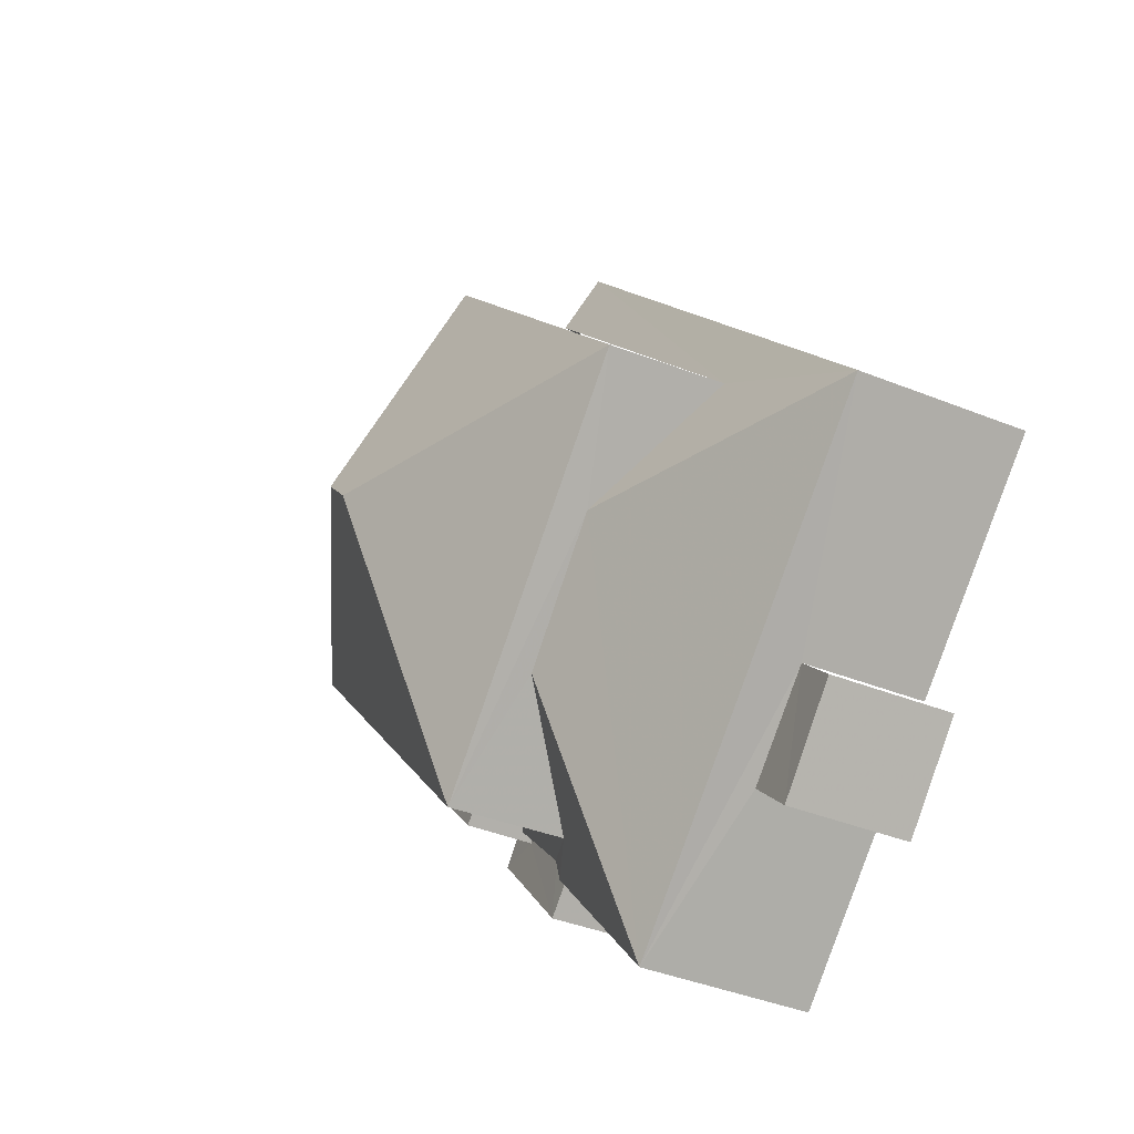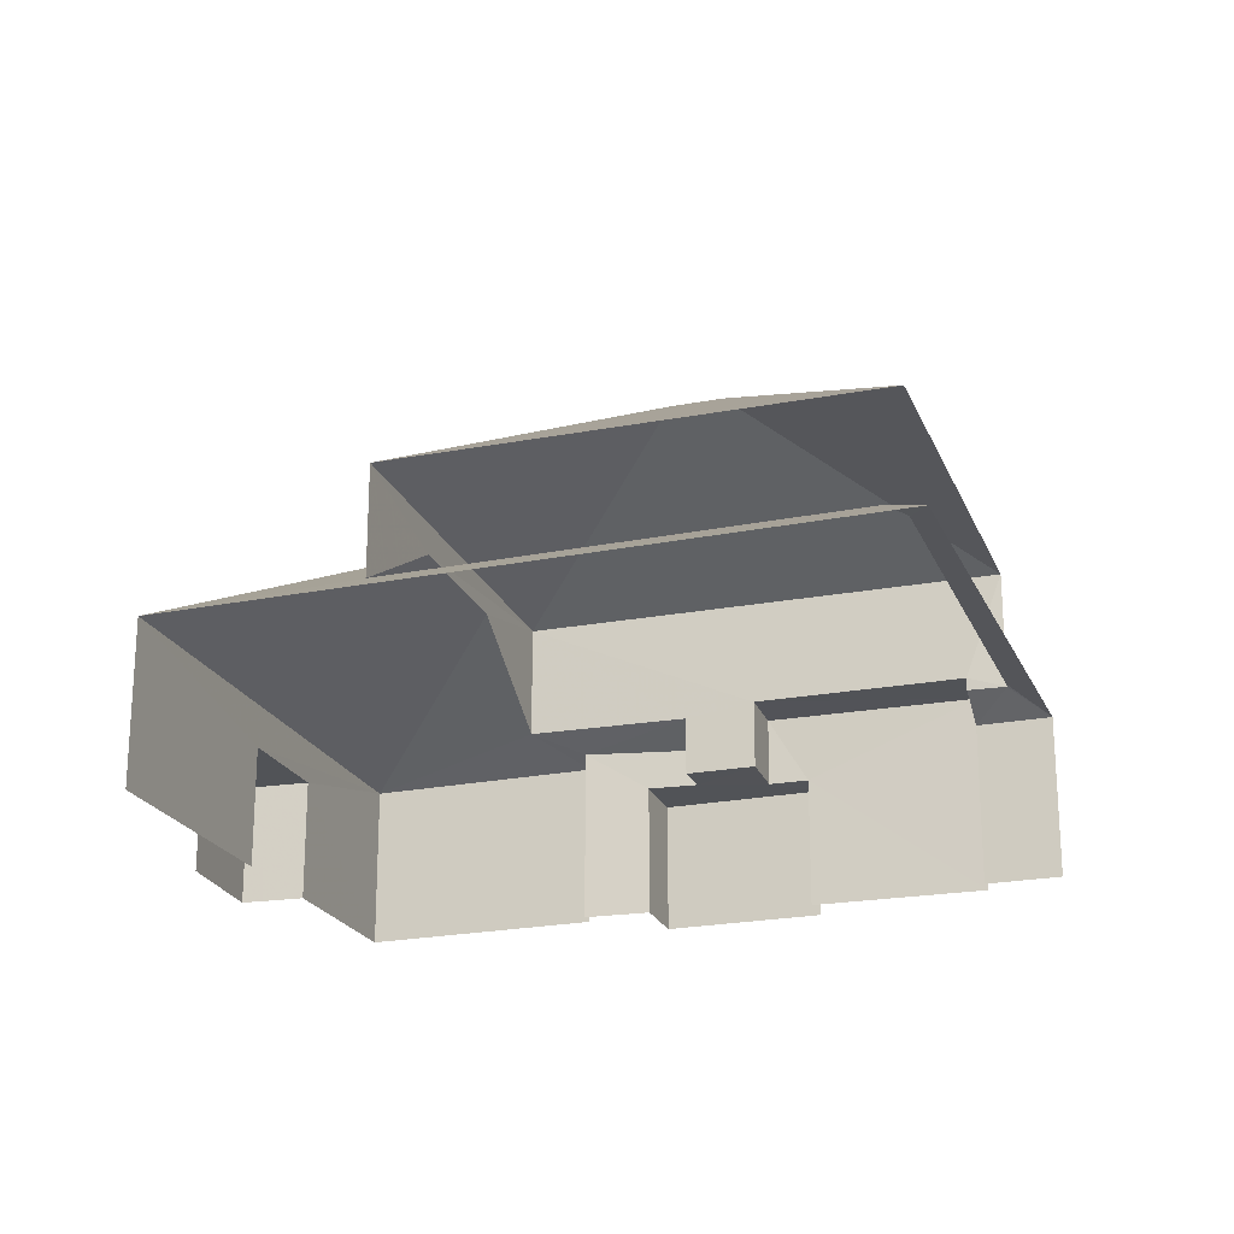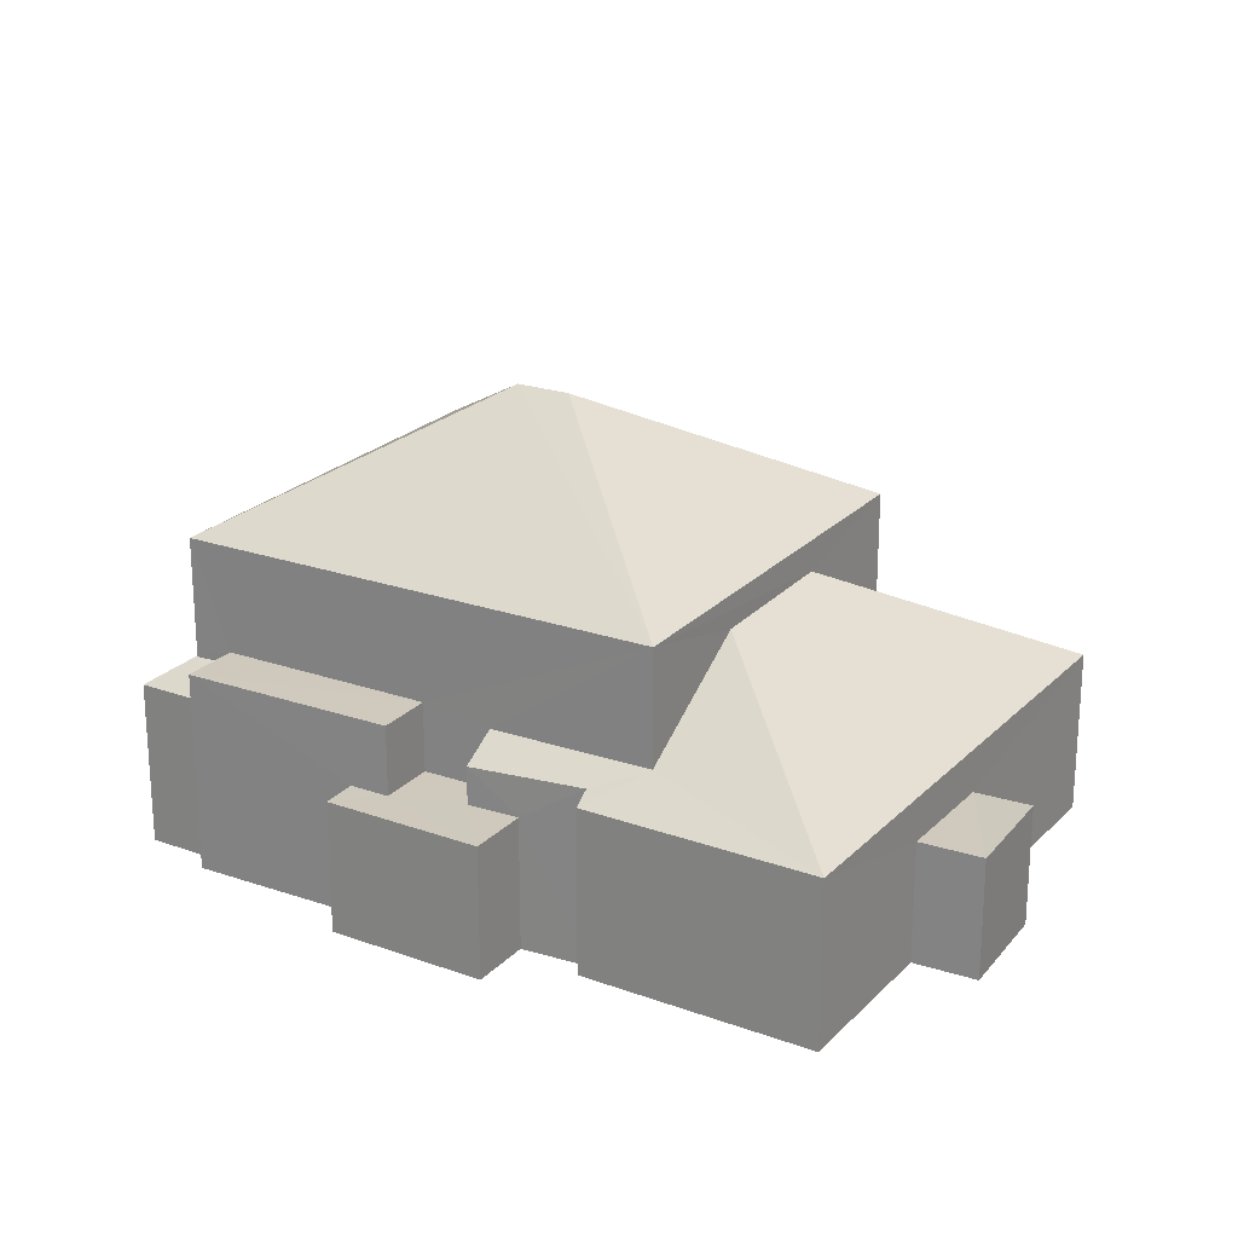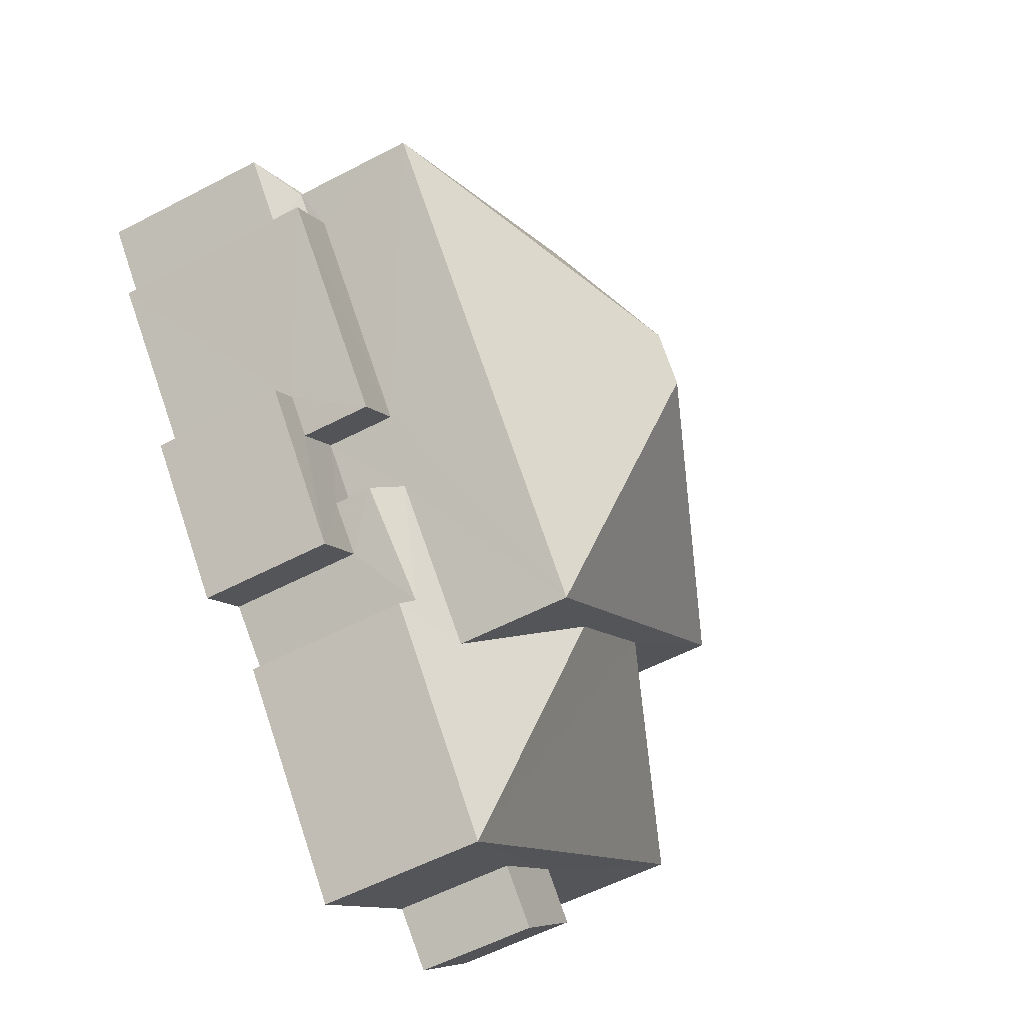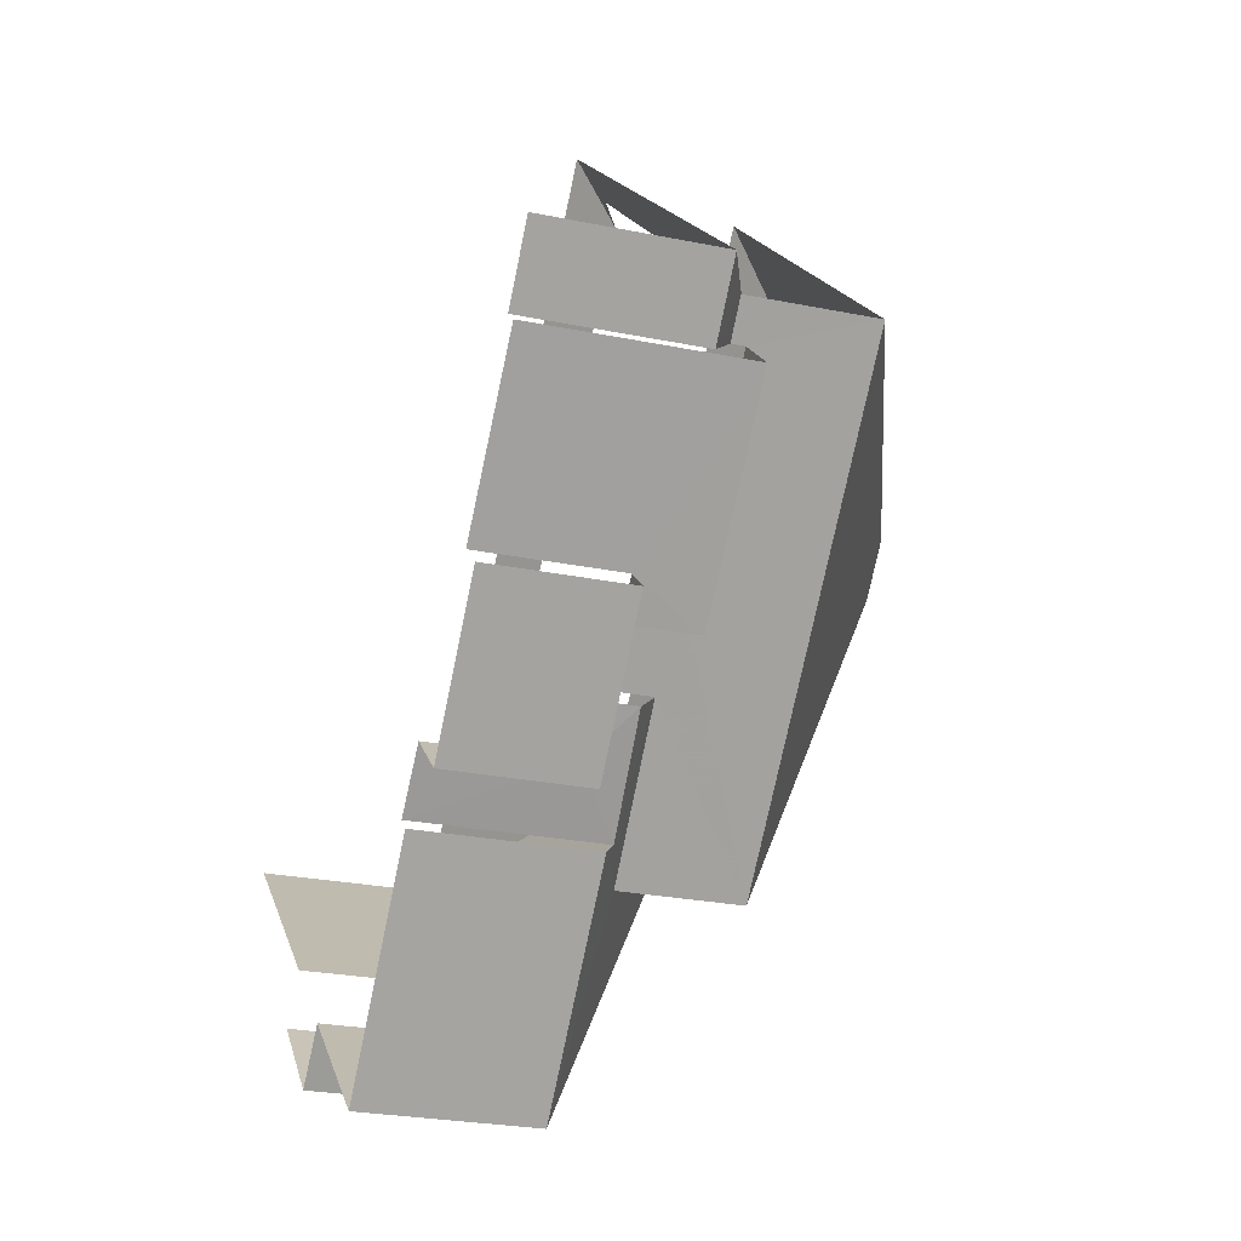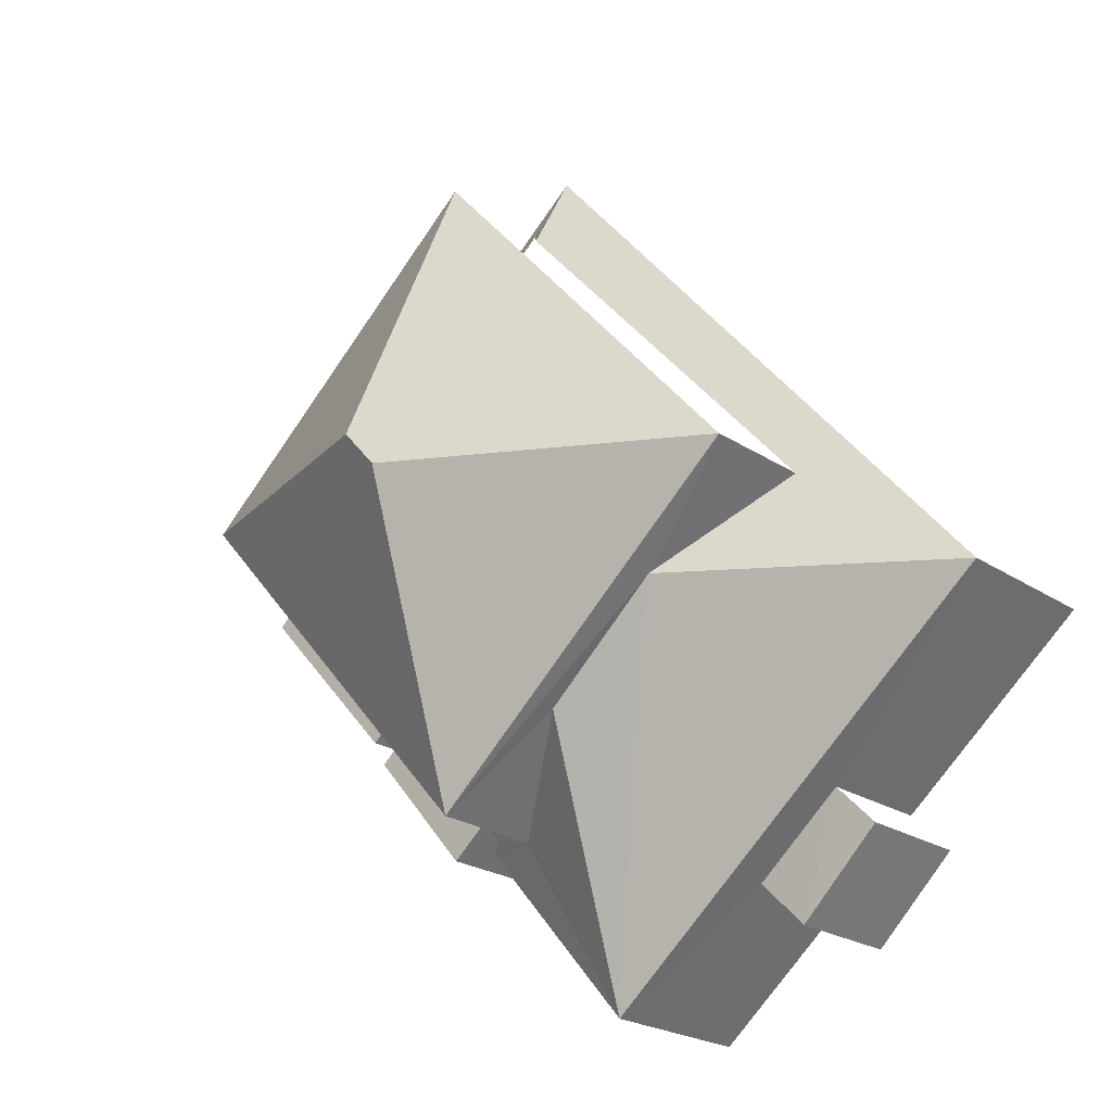
<metadata>
{"format":"obj","ext":"obj","renderer":"f3d","projection":"perspective","resolution":1024,"background":"white","views":[{"elev":-40.7,"azim":64.0,"up":"+Y"},{"elev":-22.1,"azim":149.6,"up":"+Z"},{"elev":22.8,"azim":-17.7,"up":"+Z"},{"elev":-54.8,"azim":-60.9,"up":"+Y"},{"elev":-25.4,"azim":-108.3,"up":"+Y"},{"elev":-22.5,"azim":40.9,"up":"+Y"}]}
</metadata>
<code>
v -2.194e+05 -1.249e+05 13.74
v -2.194e+05 -1.249e+05 13.74
v -2.194e+05 -1.249e+05 13.74
v -2.194e+05 -1.249e+05 13.74
v -2.194e+05 -1.249e+05 13.74
v -2.194e+05 -1.249e+05 13.74
v -2.194e+05 -1.249e+05 13.74
v -2.194e+05 -1.249e+05 13.74
v -2.194e+05 -1.249e+05 13.74
v -2.194e+05 -1.249e+05 13.74
v -2.194e+05 -1.249e+05 13.74
v -2.194e+05 -1.249e+05 13.74
v -2.194e+05 -1.249e+05 13.74
v -2.194e+05 -1.249e+05 13.74
v -2.194e+05 -1.249e+05 13.74
v -2.194e+05 -1.249e+05 13.74
v -2.194e+05 -1.249e+05 17.24
v -2.194e+05 -1.249e+05 16.84
v -2.194e+05 -1.249e+05 16.94
v -2.194e+05 -1.249e+05 17.28
v -2.194e+05 -1.249e+05 16.76
v -2.194e+05 -1.249e+05 18.77
v -2.194e+05 -1.249e+05 16.76
v -2.194e+05 -1.249e+05 19.38
v -2.194e+05 -1.249e+05 21.71
v -2.194e+05 -1.249e+05 19.38
v -2.194e+05 -1.249e+05 16.76
v -2.194e+05 -1.249e+05 16.76
v -2.194e+05 -1.249e+05 17.18
v -2.194e+05 -1.249e+05 17.19
v -2.194e+05 -1.249e+05 17.21
v -2.194e+05 -1.249e+05 15.96
v -2.194e+05 -1.249e+05 15.96
v -2.194e+05 -1.249e+05 15.96
v -2.194e+05 -1.249e+05 15.96
v -2.194e+05 -1.249e+05 21.71
v -2.194e+05 -1.249e+05 19.38
v -2.194e+05 -1.249e+05 16.76
v -2.194e+05 -1.249e+05 18.8
v -2.194e+05 -1.249e+05 16.16
v -2.194e+05 -1.249e+05 16.16
v -2.194e+05 -1.249e+05 16.16
v -2.194e+05 -1.249e+05 16.16
v -2.194e+05 -1.249e+05 16.16
v -2.194e+05 -1.249e+05 16.16
v -2.194e+05 -1.249e+05 16.16
v -2.194e+05 -1.249e+05 16.16
v -2.194e+05 -1.249e+05 19.38
v -2.194e+05 -1.249e+05 17.11
v -2.194e+05 -1.249e+05 17.37
v -2.194e+05 -1.249e+05 16.76
v -2.194e+05 -1.249e+05 17.28
v -2.194e+05 -1.249e+05 17.42
v -2.194e+05 -1.249e+05 17.42
v -2.194e+05 -1.249e+05 17.42
v -2.194e+05 -1.249e+05 17.42
f 1 2 3
f 4 3 5
f 2 6 7
f 8 5 9
f 10 9 11
f 12 2 7
f 13 14 12
f 15 14 13
f 11 9 16
f 16 2 14
f 3 2 16
f 5 3 9
f 14 2 12
f 9 3 16
f 31 37 49
f 29 48 31
f 31 48 37
f 32 34 6
f 2 32 6
f 9 10 41
f 45 9 41
f 23 14 15
f 23 19 14
f 5 8 28
f 8 54 28
f 28 54 30
f 54 56 30
f 46 18 17
f 46 44 18
f 24 50 37
f 37 50 49
f 52 50 24
f 51 3 4
f 27 51 4
f 38 1 3
f 51 38 3
f 17 18 19
f 20 21 22
f 17 19 20
f 19 23 20
f 23 21 20
f 24 25 26
f 27 28 29
f 28 30 29
f 31 27 29
f 32 33 34
f 32 35 33
f 36 24 37
f 36 25 24
f 21 38 39
f 22 21 39
f 40 41 42
f 42 43 44
f 40 45 41
f 46 47 44
f 47 40 44
f 44 40 42
f 36 48 26
f 25 36 26
f 48 36 37
f 49 27 31
f 50 51 49
f 49 51 27
f 51 52 38
f 38 52 39
f 50 52 51
f 53 54 55
f 53 56 54
f 52 24 39
f 22 26 20
f 39 26 22
f 24 26 39
f 5 27 4
f 5 28 27
f 8 45 54
f 54 45 55
f 8 9 45
f 55 45 40
f 41 10 11
f 42 41 11
f 15 13 21
f 23 15 21
f 43 42 11
f 16 43 11
f 34 7 6
f 34 33 7
f 46 17 47
f 29 30 56
f 29 56 48
f 17 20 26
f 47 17 53
f 48 53 26
f 56 53 48
f 53 17 26
f 16 14 43
f 14 19 43
f 43 18 44
f 43 19 18
f 47 53 55
f 40 47 55
f 35 7 33
f 35 12 7
f 35 13 12
f 13 35 21
f 2 1 32
f 38 21 32
f 1 38 32
f 32 21 35

</code>
